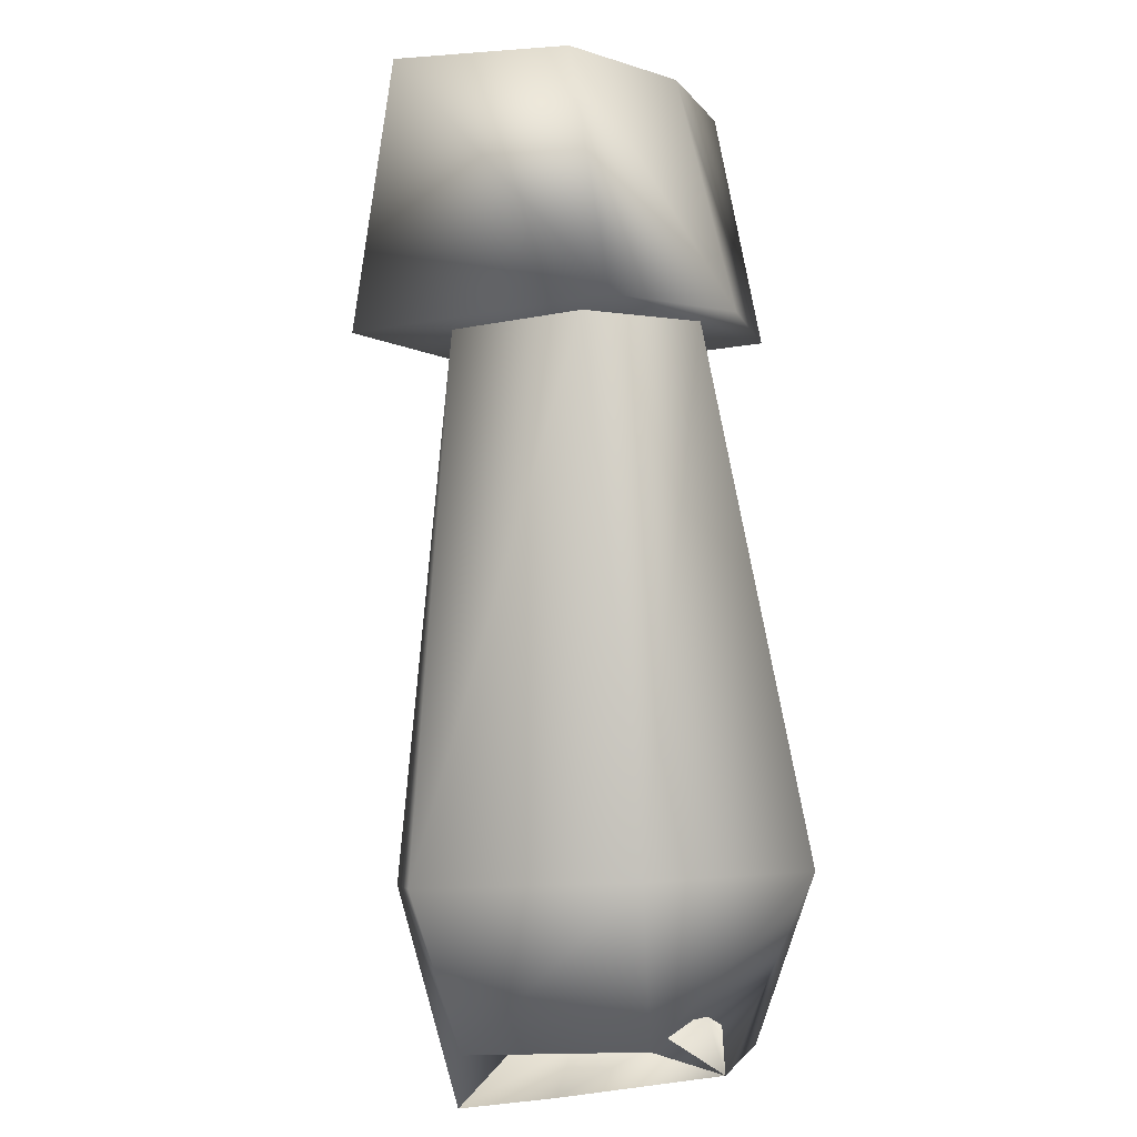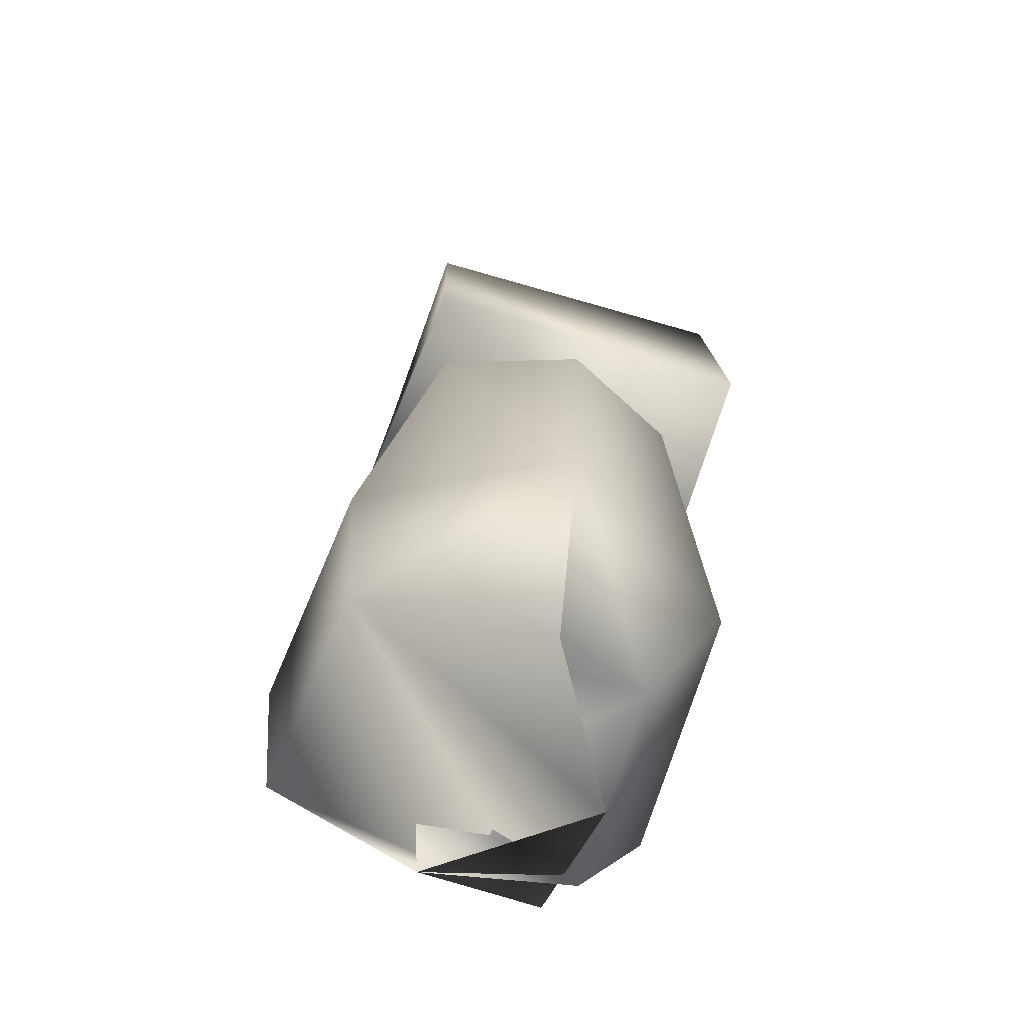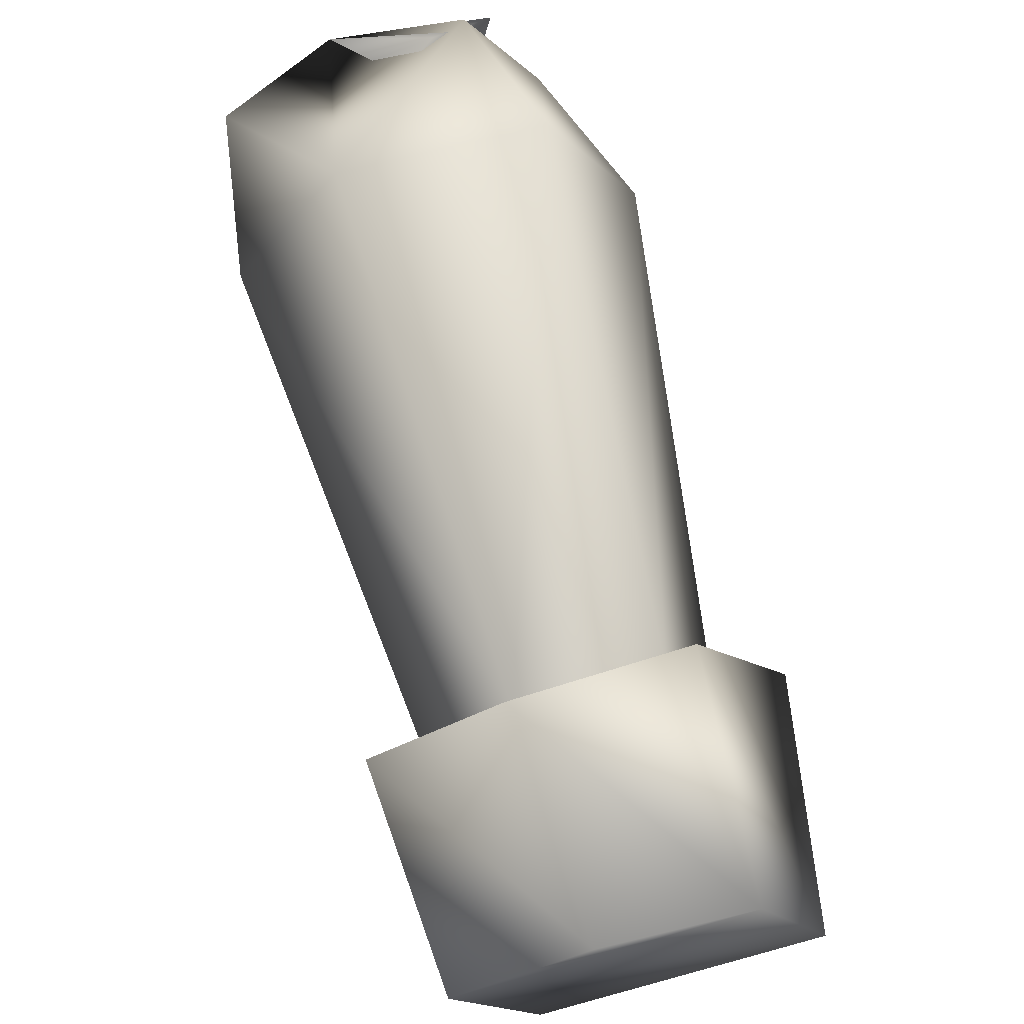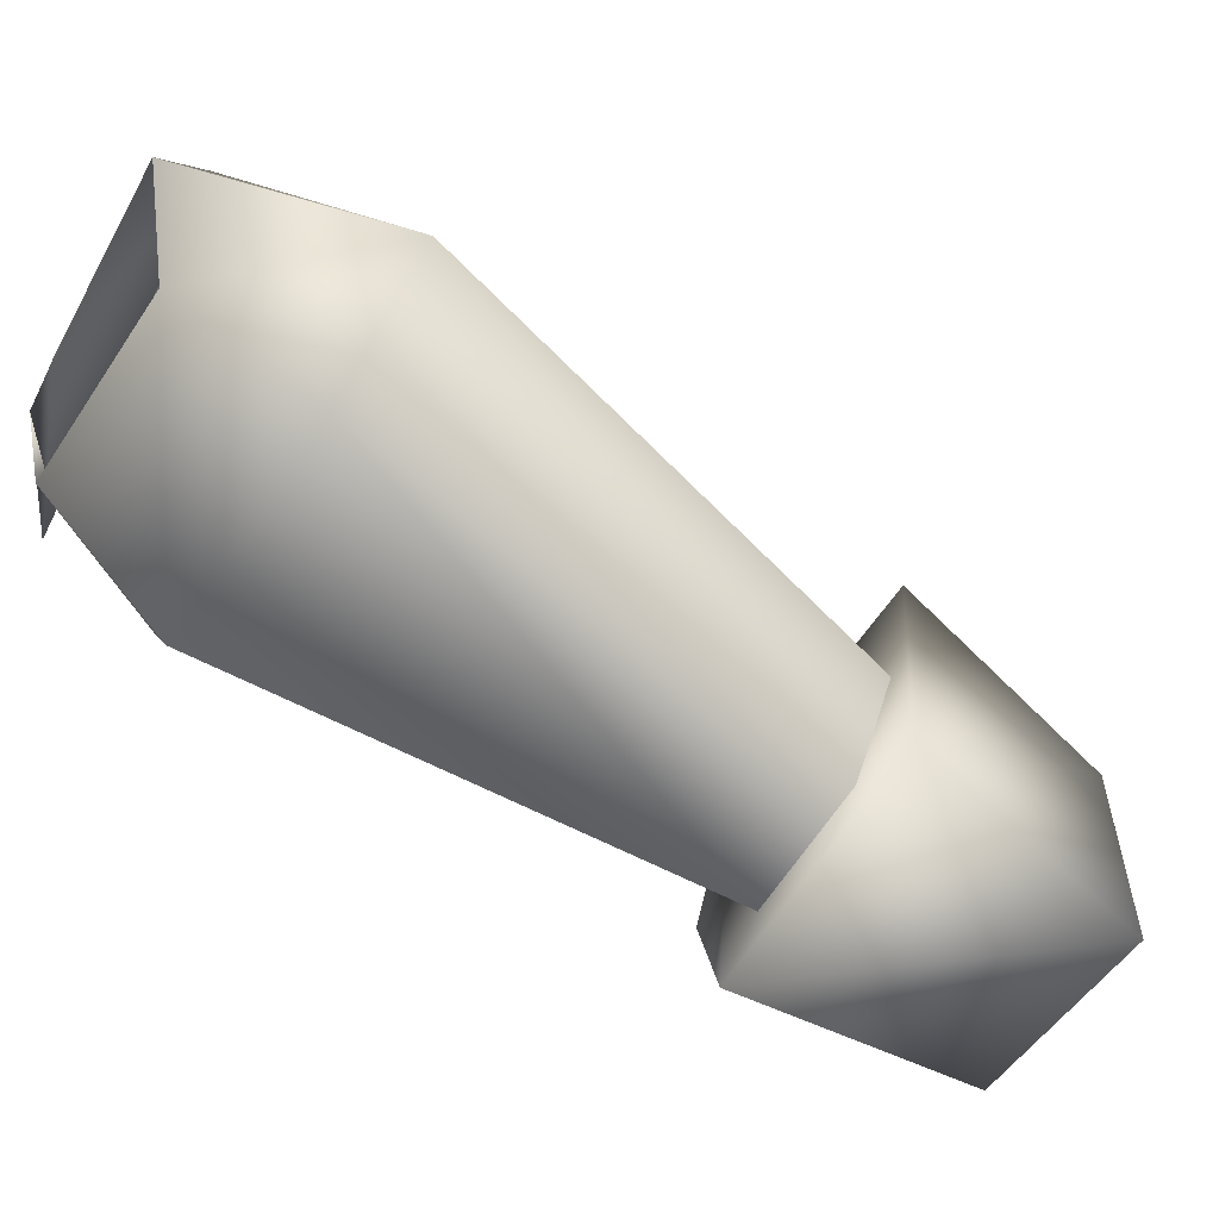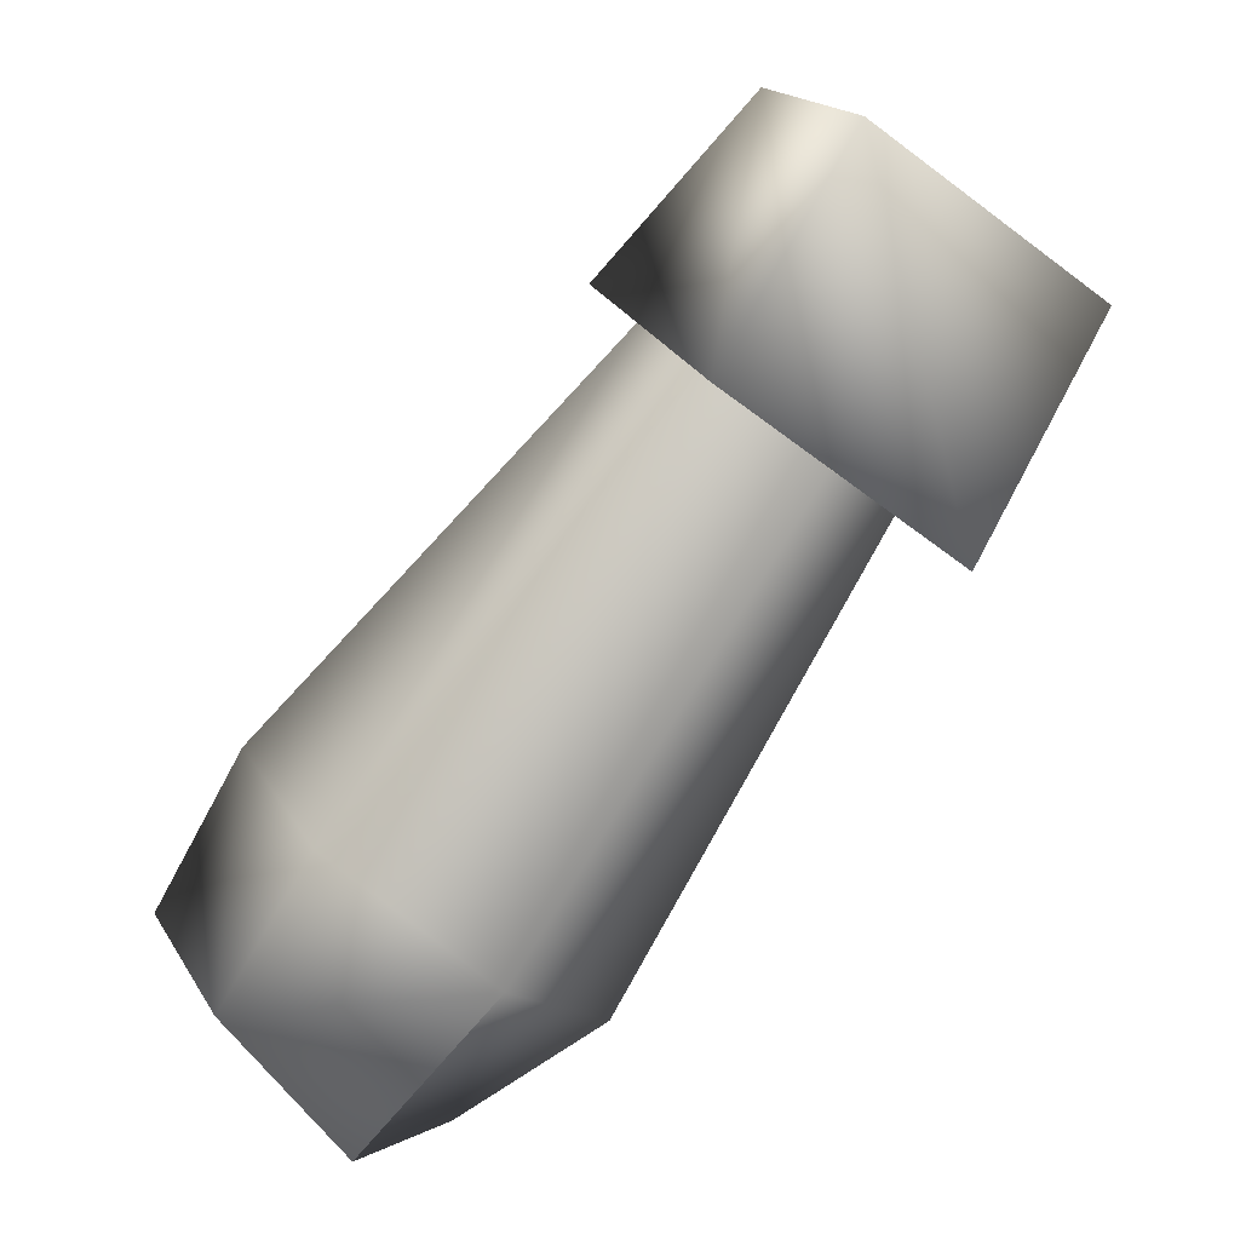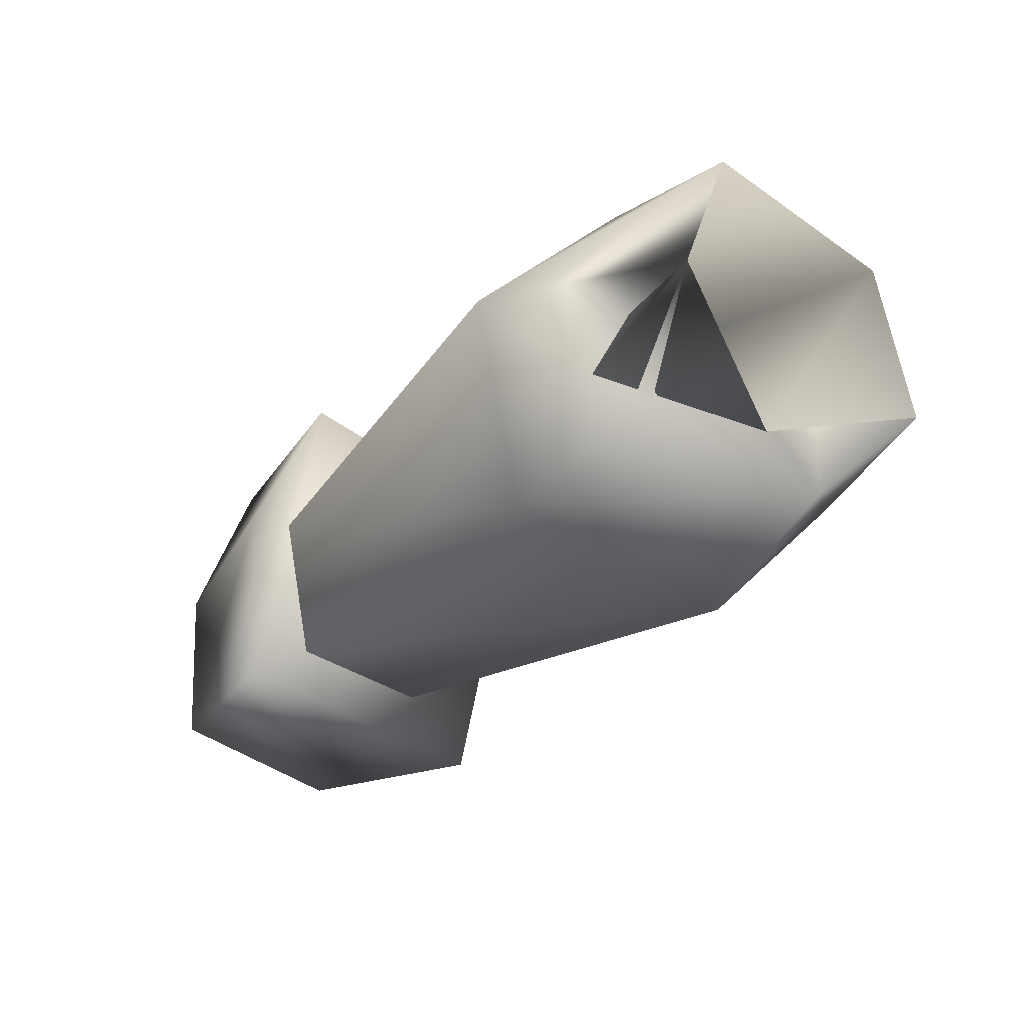
<metadata>
{"format":"obj","ext":"obj","renderer":"f3d","projection":"perspective","resolution":1024,"background":"white","views":[{"elev":-52.7,"azim":143.0,"up":"+Y"},{"elev":57.0,"azim":-30.6,"up":"+Z"},{"elev":-71.3,"azim":-17.9,"up":"+Z"},{"elev":11.6,"azim":50.1,"up":"+Z"},{"elev":39.5,"azim":12.7,"up":"+Y"},{"elev":-77.8,"azim":-88.7,"up":"+Y"}]}
</metadata>
<code>
o 0002_r_sym307
v -0.1534 0.9206 -0.07087
v -0.1362 0.9093 -0.07103
v -0.1719 0.8984 -0.05866
v -0.1521 0.8845 -0.05798
v -0.1225 0.9189 -0.0524
v -0.1519 0.945 -0.04435
v -0.1341 0.8952 -0.02886
v -0.1641 0.9233 -0.02046
v -0.1519 0.945 -0.04435
v -0.1225 0.9189 -0.0524
v -0.1669 0.9364 -0.06308
v -0.1362 0.9093 -0.07103
v -0.1669 0.9364 -0.06308
v -0.1848 0.9149 -0.04934
v -0.1519 0.945 -0.04435
v -0.1641 0.9233 -0.02046
v -0.1341 0.8952 -0.02886
v -0.1641 0.9233 -0.02046
v -0.1521 0.8845 -0.05798
v -0.1848 0.9149 -0.04934
v -0.1534 0.9206 -0.07087
v -0.1719 0.8984 -0.05866
f 1 2 3
f 4 3 2
f 2 5 4
f 5 6 7
f 7 4 5
f 8 7 6
f 9 10 11
f 12 11 10
f 13 1 14
f 3 14 1
f 15 13 16
f 14 16 13
f 17 18 19
f 20 19 18
f 11 12 21
f 20 22 19
o 0001_r_sym307
v -0.1777 0.9138 -0.04408
v -0.17 0.901 -0.05382
v -0.2179 0.8716 -0.005406
v -0.2098 0.8504 -0.02373
v -0.186 0.8371 -0.01927
v -0.1996 0.8301 -0.003089
v -0.1866 0.8378 0.01791
v -0.1698 0.8469 0.006097
v -0.1513 0.9087 -0.02697
v -0.1668 0.9186 -0.02865
v -0.1782 0.8664 0.02218
v -0.2017 0.8782 0.01616
v -0.2108 0.848 0.001392
v -0.1991 0.8515 0.01891
v -0.1899 0.8657 -0.02079
v -0.177 0.8705 -0.000403
v -0.1958 0.8307 0.01073
v -0.2029 0.8326 -0.009962
v -0.2113 0.8604 0.02753
v -0.2263 0.8542 0.007631
v -0.2157 0.8388 0.001969
v -0.195 0.8427 0.03057
v -0.1782 0.8664 0.02218
v -0.1442 0.8968 -0.03601
v -0.195 0.8427 0.03057
v -0.1533 0.8912 -0.0511
v -0.1513 0.9087 -0.02697
f 23 24 25
f 26 25 24
f 27 26 24
f 26 27 28
f 28 27 29
f 30 29 27
f 31 32 33
f 25 34 23
f 32 23 34
f 34 33 32
f 29 35 28
f 29 36 35
f 35 36 37
f 38 37 36
f 25 41 34
f 39 41 40
f 34 41 33
f 41 25 42
f 42 40 41
f 25 26 42
f 42 43 40
f 43 28 35
f 26 43 42
f 26 28 43
f 41 44 33
f 44 41 39
f 43 39 40
f 45 29 30
f 30 46 45
f 47 29 45
f 47 36 29
f 48 27 24
f 48 46 30
f 30 27 48
f 46 49 45

</code>
